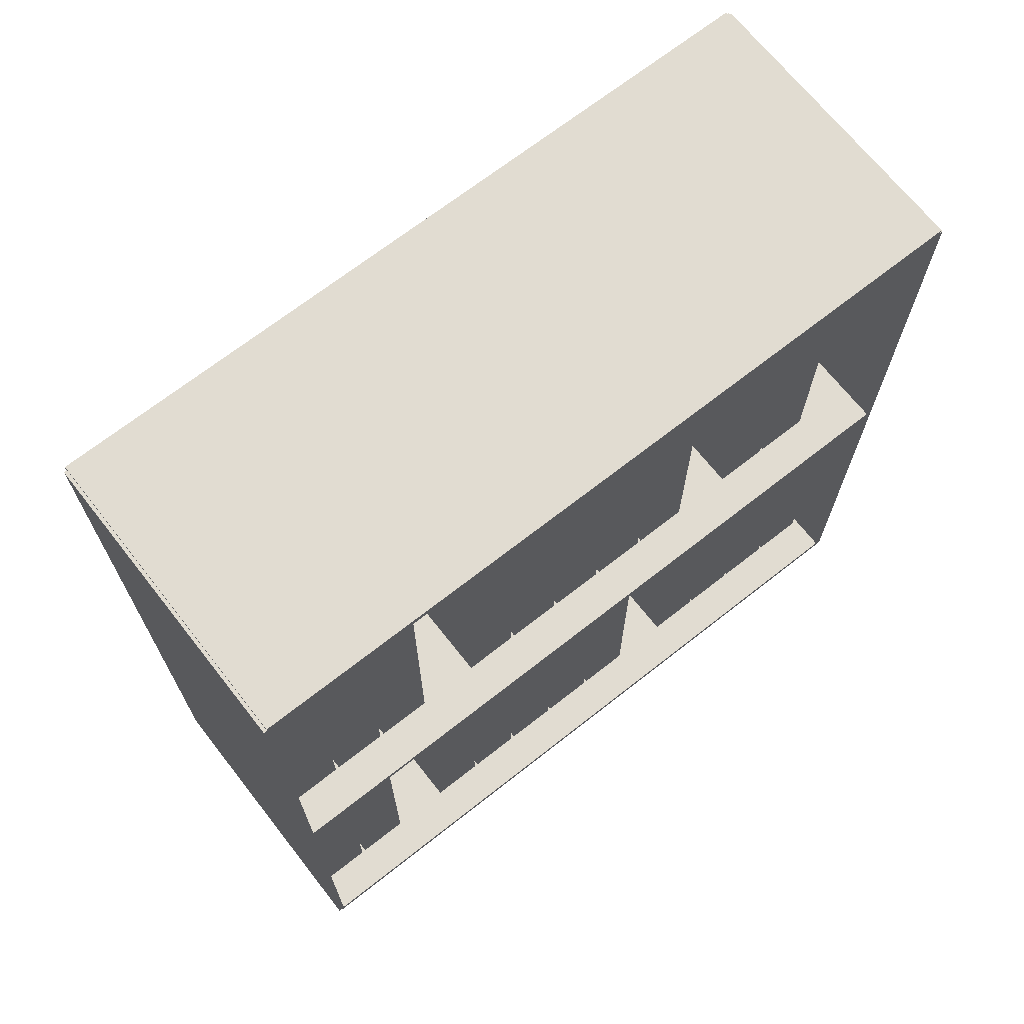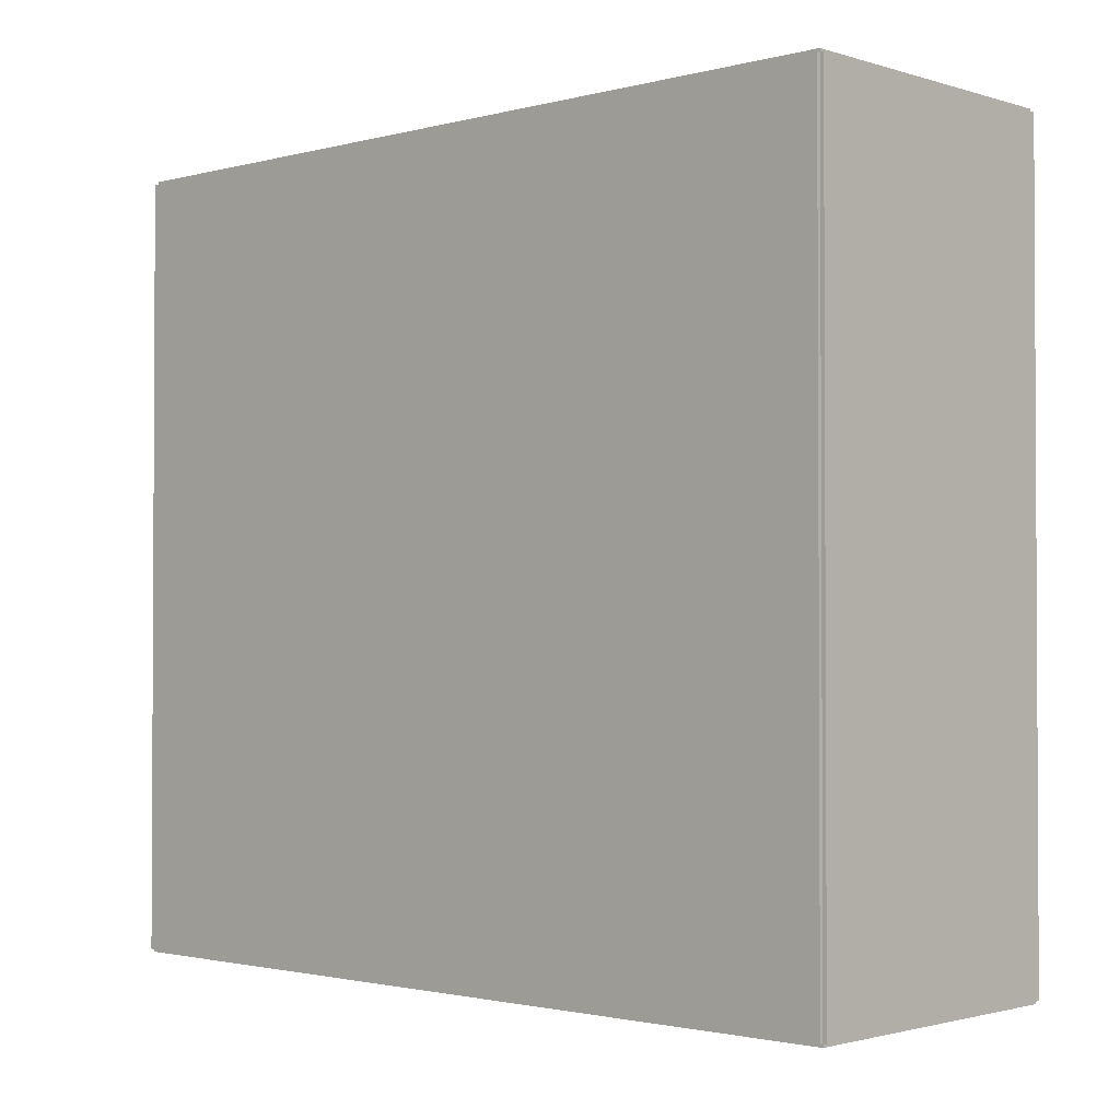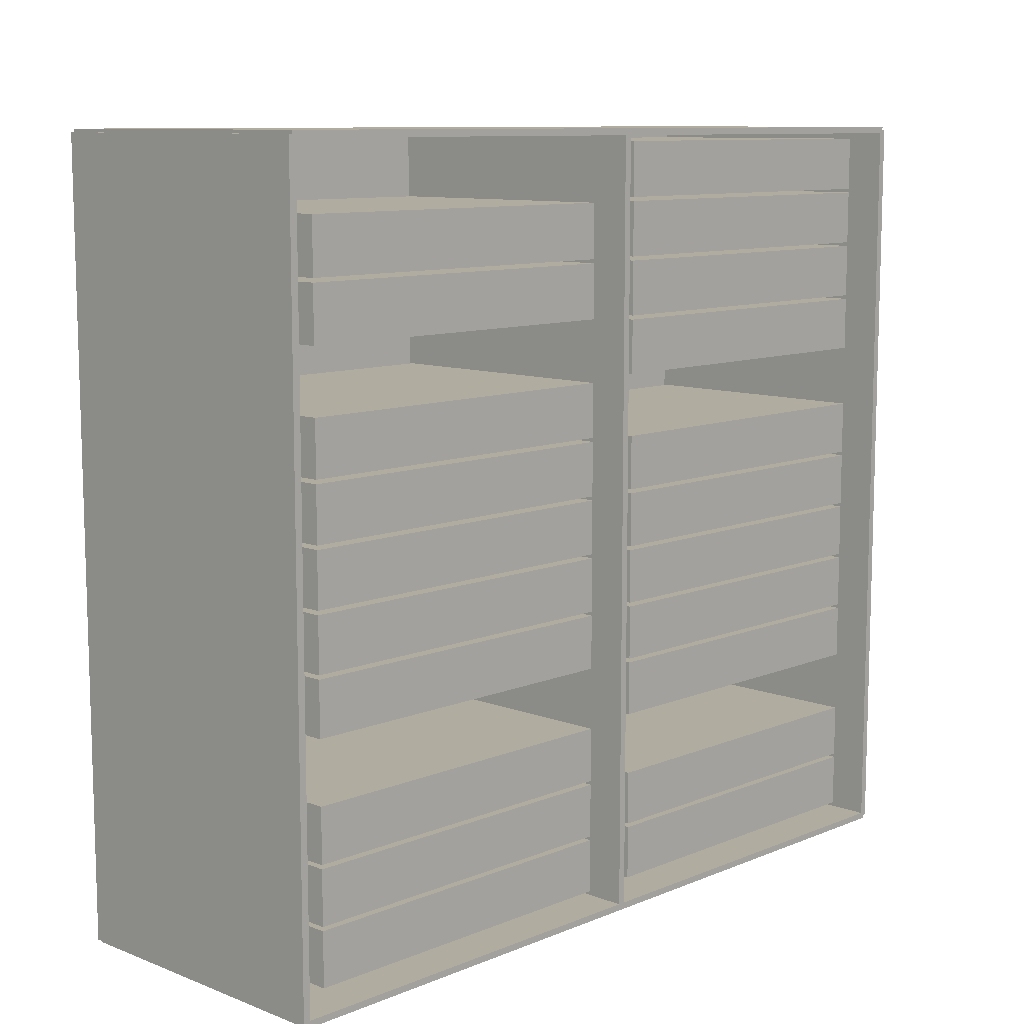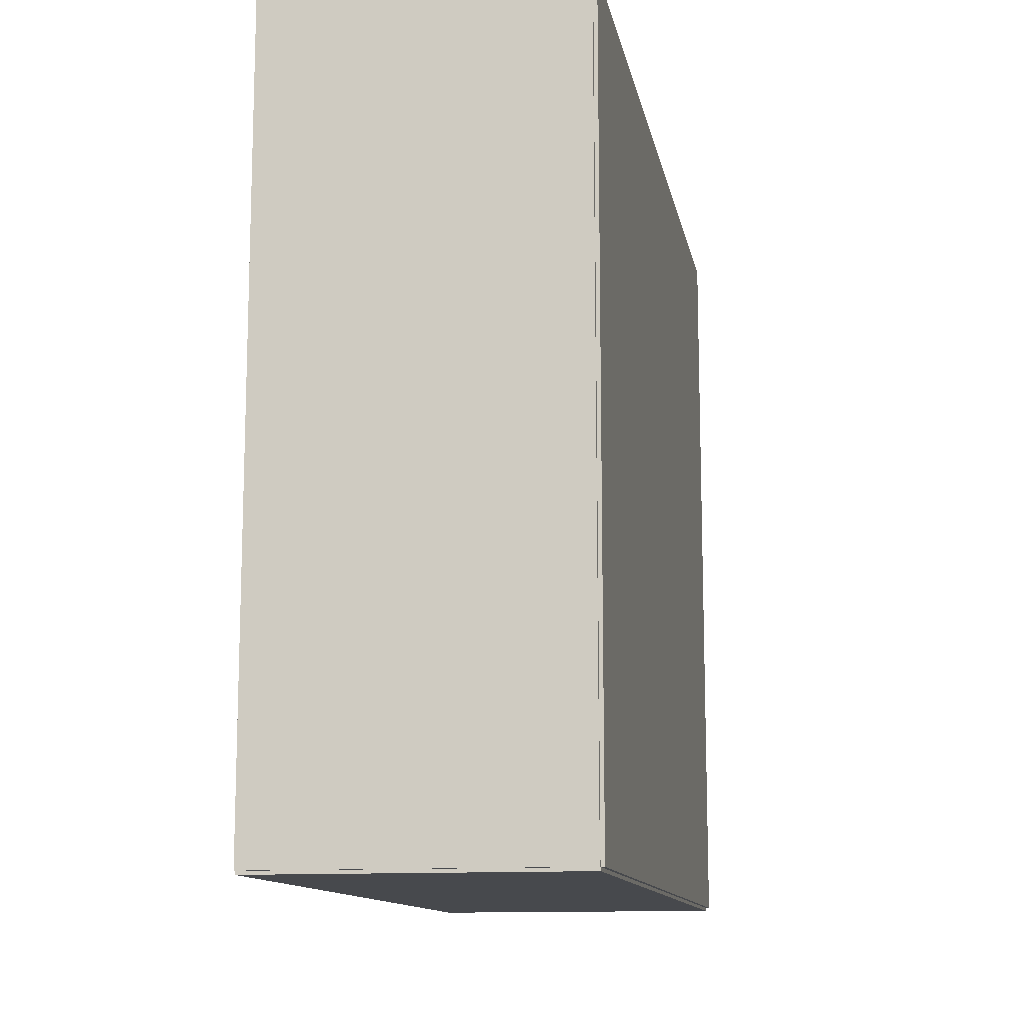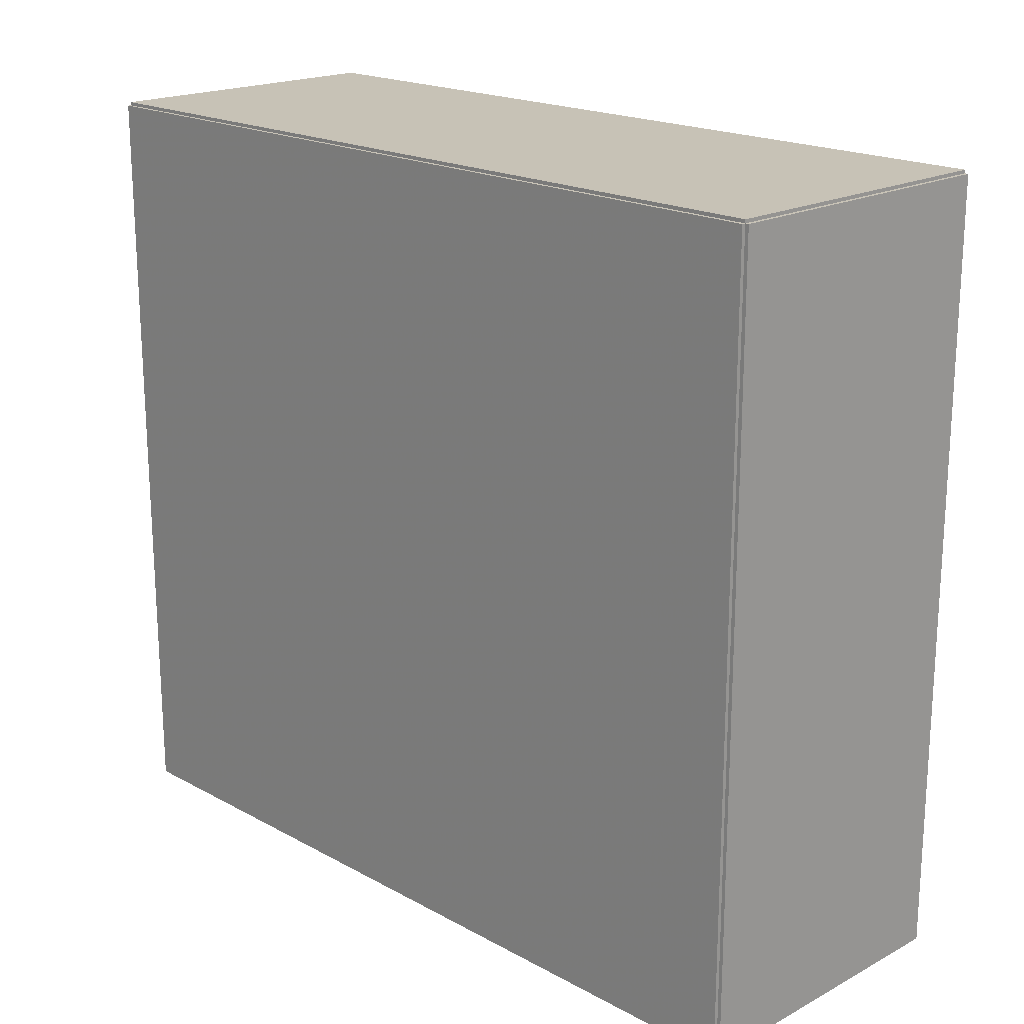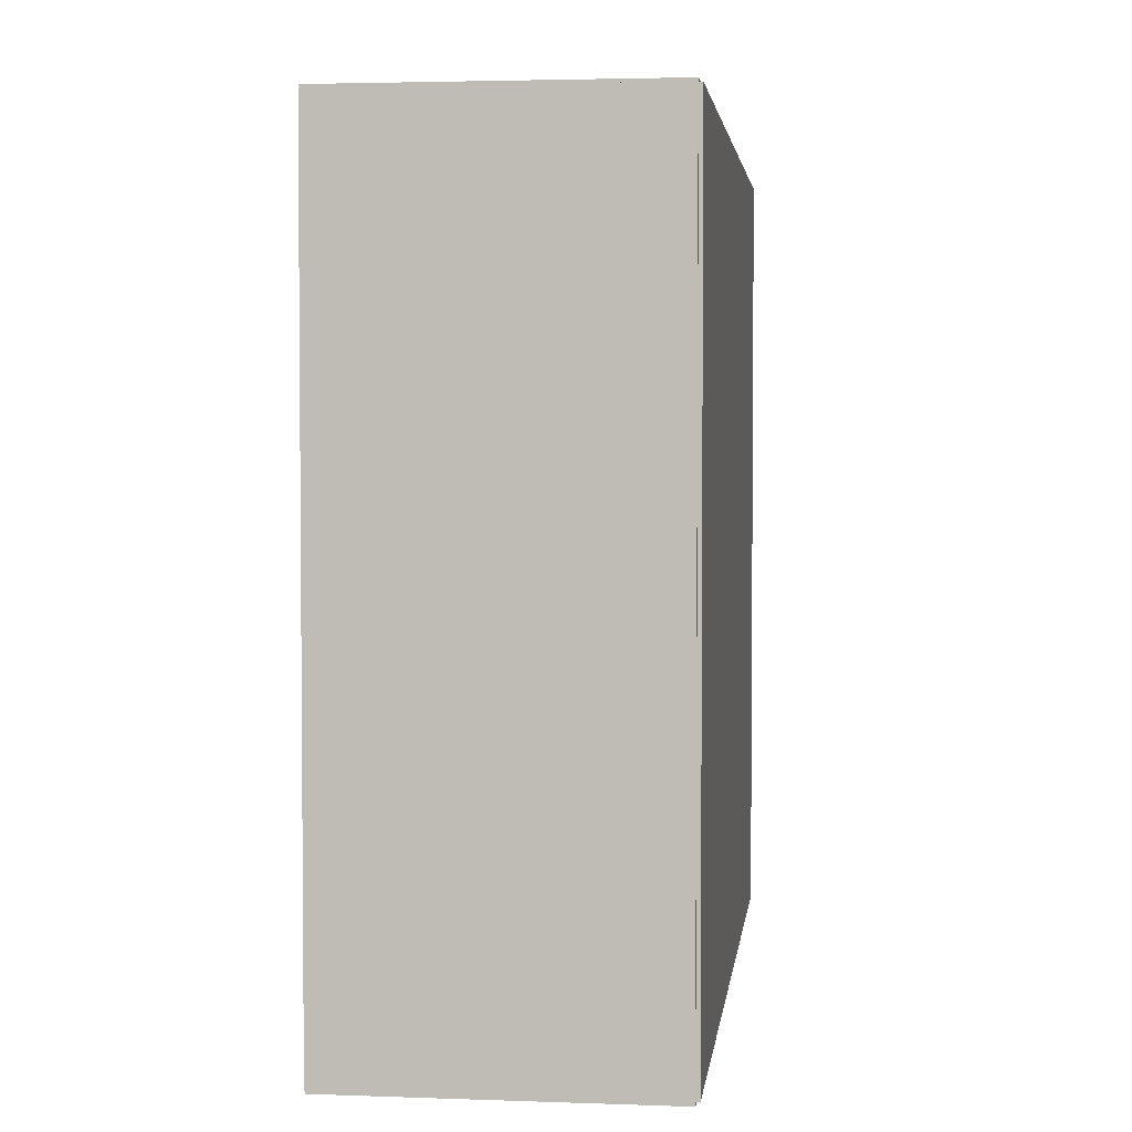
<metadata>
{"format":"obj","ext":"obj","renderer":"f3d","projection":"perspective","resolution":1024,"background":"white","views":[{"elev":69.0,"azim":51.8,"up":"+Z"},{"elev":-1.7,"azim":-47.0,"up":"+Y"},{"elev":10.0,"azim":44.0,"up":"+Y"},{"elev":-12.3,"azim":-169.4,"up":"+Y"},{"elev":19.3,"azim":-44.6,"up":"+Y"},{"elev":3.2,"azim":-173.1,"up":"+Y"}]}
</metadata>
<code>
v -0.1036 -0.2629 -0.002479
v -0.1036 -0.2629 0.002479
v -0.1036 0.2629 -0.002479
v -0.1036 0.2629 0.002479
v 0.1036 -0.2629 -0.002479
v 0.1036 -0.2629 0.002479
v 0.1036 0.2629 -0.002479
v 0.1036 0.2629 0.002479
v -0.1011 -0.2629 0
v -0.1061 -0.2629 0
v -0.1011 0.2629 0
v -0.1061 0.2629 0
v -0.1011 -0.2629 0.5698
v -0.1061 -0.2629 0.5698
v -0.1011 0.2629 0.5698
v -0.1061 0.2629 0.5698
v -0.1036 -0.2629 0.2824
v -0.1036 -0.2629 0.2874
v -0.1036 0.2629 0.2824
v -0.1036 0.2629 0.2874
v 0.1036 -0.2629 0.2824
v 0.1036 -0.2629 0.2874
v 0.1036 0.2629 0.2824
v 0.1036 0.2629 0.2874
v -0.1036 0.2606 0.5698
v -0.1036 0.2651 0.5698
v -0.1036 0.2606 0
v -0.1036 0.2651 0
v 0.1036 0.2606 0.5698
v 0.1036 0.2651 0.5698
v 0.1036 0.2606 0
v 0.1036 0.2651 0
v -0.1036 -0.2606 0
v -0.1036 -0.2651 0
v -0.1036 -0.2606 0.5698
v -0.1036 -0.2651 0.5698
v 0.1036 -0.2606 0
v 0.1036 -0.2651 0
v 0.1036 -0.2606 0.5698
v 0.1036 -0.2651 0.5698
v -0.1036 -0.2629 0.5673
v -0.1036 -0.2629 0.5722
v -0.1036 0.2629 0.5673
v -0.1036 0.2629 0.5722
v 0.1036 -0.2629 0.5673
v 0.1036 -0.2629 0.5722
v 0.1036 0.2629 0.5673
v 0.1036 0.2629 0.5722
v -0.09863 -0.2209 0
v -0.09863 -0.2579 0
v -0.09863 -0.2209 0.2477
v -0.09863 -0.2579 0.2477
v 0.07648 -0.2209 0
v 0.07648 -0.2579 0
v 0.07648 -0.2209 0.2477
v 0.07648 -0.2579 0.2477
v -0.09863 -0.1811 0
v -0.09863 -0.2181 0
v -0.09863 -0.1811 0.2477
v -0.09863 -0.2181 0.2477
v 0.07648 -0.1811 0
v 0.07648 -0.2181 0
v 0.07648 -0.1811 0.2477
v 0.07648 -0.2181 0.2477
v -0.09863 -0.1015 0
v -0.09863 -0.1386 0
v -0.09863 -0.1015 0.2477
v -0.09863 -0.1386 0.2477
v 0.07648 -0.1015 0
v 0.07648 -0.1386 0
v 0.07648 -0.1015 0.2477
v 0.07648 -0.1386 0.2477
v -0.09863 -0.06175 0
v -0.09863 -0.09881 0
v -0.09863 -0.06175 0.2477
v -0.09863 -0.09881 0.2477
v 0.07648 -0.06175 0
v 0.07648 -0.09881 0
v 0.07648 -0.06175 0.2477
v 0.07648 -0.09881 0.2477
v -0.09863 -0.02197 0
v -0.09863 -0.05904 0
v -0.09863 -0.02197 0.2477
v -0.09863 -0.05904 0.2477
v 0.07648 -0.02197 0
v 0.07648 -0.05904 0
v 0.07648 -0.02197 0.2477
v 0.07648 -0.05904 0.2477
v -0.09863 0.0178 0
v -0.09863 -0.01926 0
v -0.09863 0.0178 0.2477
v -0.09863 -0.01926 0.2477
v 0.07648 0.0178 0
v 0.07648 -0.01926 0
v 0.07648 0.0178 0.2477
v 0.07648 -0.01926 0.2477
v -0.09863 0.05758 0
v -0.09863 0.02052 0
v -0.09863 0.05758 0.2477
v -0.09863 0.02052 0.2477
v 0.07648 0.05758 0
v 0.07648 0.02052 0
v 0.07648 0.05758 0.2477
v 0.07648 0.02052 0.2477
v -0.09863 0.1371 0
v -0.09863 0.1001 0
v -0.09863 0.1371 0.2477
v -0.09863 0.1001 0.2477
v 0.07648 0.1371 0
v 0.07648 0.1001 0
v 0.07648 0.1371 0.2477
v 0.07648 0.1001 0.2477
v -0.09863 0.1769 0
v -0.09863 0.1398 0
v -0.09863 0.1769 0.2477
v -0.09863 0.1398 0.2477
v 0.07648 0.1769 0
v 0.07648 0.1398 0
v 0.07648 0.1769 0.2477
v 0.07648 0.1398 0.2477
v -0.09863 0.2167 0
v -0.09863 0.1796 0
v -0.09863 0.2167 0.2477
v -0.09863 0.1796 0.2477
v 0.07648 0.2167 0
v 0.07648 0.1796 0
v 0.07648 0.2167 0.2477
v 0.07648 0.1796 0.2477
v -0.09863 0.2565 0
v -0.09863 0.2194 0
v -0.09863 0.2565 0.2477
v -0.09863 0.2194 0.2477
v 0.07648 0.2565 0
v 0.07648 0.2194 0
v 0.07648 0.2565 0.2477
v 0.07648 0.2194 0.2477
v -0.09863 -0.2209 0.2849
v -0.09863 -0.2579 0.2849
v -0.09863 -0.2209 0.5326
v -0.09863 -0.2579 0.5326
v 0.07648 -0.2209 0.2849
v 0.07648 -0.2579 0.2849
v 0.07648 -0.2209 0.5326
v 0.07648 -0.2579 0.5326
v -0.09863 -0.1811 0.2849
v -0.09863 -0.2181 0.2849
v -0.09863 -0.1811 0.5326
v -0.09863 -0.2181 0.5326
v 0.07648 -0.1811 0.2849
v 0.07648 -0.2181 0.2849
v 0.07648 -0.1811 0.5326
v 0.07648 -0.2181 0.5326
v -0.09863 -0.1413 0.2849
v -0.09863 -0.1784 0.2849
v -0.09863 -0.1413 0.5326
v -0.09863 -0.1784 0.5326
v 0.07648 -0.1413 0.2849
v 0.07648 -0.1784 0.2849
v 0.07648 -0.1413 0.5326
v 0.07648 -0.1784 0.5326
v -0.09863 -0.06175 0.2849
v -0.09863 -0.09881 0.2849
v -0.09863 -0.06175 0.5326
v -0.09863 -0.09881 0.5326
v 0.07648 -0.06175 0.2849
v 0.07648 -0.09881 0.2849
v 0.07648 -0.06175 0.5326
v 0.07648 -0.09881 0.5326
v -0.09863 -0.02197 0.2849
v -0.09863 -0.05904 0.2849
v -0.09863 -0.02197 0.5326
v -0.09863 -0.05904 0.5326
v 0.07648 -0.02197 0.2849
v 0.07648 -0.05904 0.2849
v 0.07648 -0.02197 0.5326
v 0.07648 -0.05904 0.5326
v -0.09863 0.0178 0.2849
v -0.09863 -0.01926 0.2849
v -0.09863 0.0178 0.5326
v -0.09863 -0.01926 0.5326
v 0.07648 0.0178 0.2849
v 0.07648 -0.01926 0.2849
v 0.07648 0.0178 0.5326
v 0.07648 -0.01926 0.5326
v -0.09863 0.05758 0.2849
v -0.09863 0.02052 0.2849
v -0.09863 0.05758 0.5326
v -0.09863 0.02052 0.5326
v 0.07648 0.05758 0.2849
v 0.07648 0.02052 0.2849
v 0.07648 0.05758 0.5326
v 0.07648 0.02052 0.5326
v -0.09863 0.09735 0.2849
v -0.09863 0.06029 0.2849
v -0.09863 0.09735 0.5326
v -0.09863 0.06029 0.5326
v 0.07648 0.09735 0.2849
v 0.07648 0.06029 0.2849
v 0.07648 0.09735 0.5326
v 0.07648 0.06029 0.5326
v -0.09863 0.1769 0.2849
v -0.09863 0.1398 0.2849
v -0.09863 0.1769 0.5326
v -0.09863 0.1398 0.5326
v 0.07648 0.1769 0.2849
v 0.07648 0.1398 0.2849
v 0.07648 0.1769 0.5326
v 0.07648 0.1398 0.5326
v -0.09863 0.2167 0.2849
v -0.09863 0.1796 0.2849
v -0.09863 0.2167 0.5326
v -0.09863 0.1796 0.5326
v 0.07648 0.2167 0.2849
v 0.07648 0.1796 0.2849
v 0.07648 0.2167 0.5326
v 0.07648 0.1796 0.5326
f 2 4 1
f 5 2 1
f 1 4 3
f 3 5 1
f 2 8 4
f 6 2 5
f 6 8 2
f 4 8 3
f 7 5 3
f 3 8 7
f 7 6 5
f 8 6 7
f 10 12 9
f 13 10 9
f 9 12 11
f 11 13 9
f 10 16 12
f 14 10 13
f 14 16 10
f 12 16 11
f 15 13 11
f 11 16 15
f 15 14 13
f 16 14 15
f 18 20 17
f 21 18 17
f 17 20 19
f 19 21 17
f 18 24 20
f 22 18 21
f 22 24 18
f 20 24 19
f 23 21 19
f 19 24 23
f 23 22 21
f 24 22 23
f 26 28 25
f 29 26 25
f 25 28 27
f 27 29 25
f 26 32 28
f 30 26 29
f 30 32 26
f 28 32 27
f 31 29 27
f 27 32 31
f 31 30 29
f 32 30 31
f 34 36 33
f 37 34 33
f 33 36 35
f 35 37 33
f 34 40 36
f 38 34 37
f 38 40 34
f 36 40 35
f 39 37 35
f 35 40 39
f 39 38 37
f 40 38 39
f 42 44 41
f 45 42 41
f 41 44 43
f 43 45 41
f 42 48 44
f 46 42 45
f 46 48 42
f 44 48 43
f 47 45 43
f 43 48 47
f 47 46 45
f 48 46 47
f 50 52 49
f 53 50 49
f 49 52 51
f 51 53 49
f 50 56 52
f 54 50 53
f 54 56 50
f 52 56 51
f 55 53 51
f 51 56 55
f 55 54 53
f 56 54 55
f 58 60 57
f 61 58 57
f 57 60 59
f 59 61 57
f 58 64 60
f 62 58 61
f 62 64 58
f 60 64 59
f 63 61 59
f 59 64 63
f 63 62 61
f 64 62 63
f 66 68 65
f 69 66 65
f 65 68 67
f 67 69 65
f 66 72 68
f 70 66 69
f 70 72 66
f 68 72 67
f 71 69 67
f 67 72 71
f 71 70 69
f 72 70 71
f 74 76 73
f 77 74 73
f 73 76 75
f 75 77 73
f 74 80 76
f 78 74 77
f 78 80 74
f 76 80 75
f 79 77 75
f 75 80 79
f 79 78 77
f 80 78 79
f 82 84 81
f 85 82 81
f 81 84 83
f 83 85 81
f 82 88 84
f 86 82 85
f 86 88 82
f 84 88 83
f 87 85 83
f 83 88 87
f 87 86 85
f 88 86 87
f 90 92 89
f 93 90 89
f 89 92 91
f 91 93 89
f 90 96 92
f 94 90 93
f 94 96 90
f 92 96 91
f 95 93 91
f 91 96 95
f 95 94 93
f 96 94 95
f 98 100 97
f 101 98 97
f 97 100 99
f 99 101 97
f 98 104 100
f 102 98 101
f 102 104 98
f 100 104 99
f 103 101 99
f 99 104 103
f 103 102 101
f 104 102 103
f 106 108 105
f 109 106 105
f 105 108 107
f 107 109 105
f 106 112 108
f 110 106 109
f 110 112 106
f 108 112 107
f 111 109 107
f 107 112 111
f 111 110 109
f 112 110 111
f 114 116 113
f 117 114 113
f 113 116 115
f 115 117 113
f 114 120 116
f 118 114 117
f 118 120 114
f 116 120 115
f 119 117 115
f 115 120 119
f 119 118 117
f 120 118 119
f 122 124 121
f 125 122 121
f 121 124 123
f 123 125 121
f 122 128 124
f 126 122 125
f 126 128 122
f 124 128 123
f 127 125 123
f 123 128 127
f 127 126 125
f 128 126 127
f 130 132 129
f 133 130 129
f 129 132 131
f 131 133 129
f 130 136 132
f 134 130 133
f 134 136 130
f 132 136 131
f 135 133 131
f 131 136 135
f 135 134 133
f 136 134 135
f 138 140 137
f 141 138 137
f 137 140 139
f 139 141 137
f 138 144 140
f 142 138 141
f 142 144 138
f 140 144 139
f 143 141 139
f 139 144 143
f 143 142 141
f 144 142 143
f 146 148 145
f 149 146 145
f 145 148 147
f 147 149 145
f 146 152 148
f 150 146 149
f 150 152 146
f 148 152 147
f 151 149 147
f 147 152 151
f 151 150 149
f 152 150 151
f 154 156 153
f 157 154 153
f 153 156 155
f 155 157 153
f 154 160 156
f 158 154 157
f 158 160 154
f 156 160 155
f 159 157 155
f 155 160 159
f 159 158 157
f 160 158 159
f 162 164 161
f 165 162 161
f 161 164 163
f 163 165 161
f 162 168 164
f 166 162 165
f 166 168 162
f 164 168 163
f 167 165 163
f 163 168 167
f 167 166 165
f 168 166 167
f 170 172 169
f 173 170 169
f 169 172 171
f 171 173 169
f 170 176 172
f 174 170 173
f 174 176 170
f 172 176 171
f 175 173 171
f 171 176 175
f 175 174 173
f 176 174 175
f 178 180 177
f 181 178 177
f 177 180 179
f 179 181 177
f 178 184 180
f 182 178 181
f 182 184 178
f 180 184 179
f 183 181 179
f 179 184 183
f 183 182 181
f 184 182 183
f 186 188 185
f 189 186 185
f 185 188 187
f 187 189 185
f 186 192 188
f 190 186 189
f 190 192 186
f 188 192 187
f 191 189 187
f 187 192 191
f 191 190 189
f 192 190 191
f 194 196 193
f 197 194 193
f 193 196 195
f 195 197 193
f 194 200 196
f 198 194 197
f 198 200 194
f 196 200 195
f 199 197 195
f 195 200 199
f 199 198 197
f 200 198 199
f 202 204 201
f 205 202 201
f 201 204 203
f 203 205 201
f 202 208 204
f 206 202 205
f 206 208 202
f 204 208 203
f 207 205 203
f 203 208 207
f 207 206 205
f 208 206 207
f 210 212 209
f 213 210 209
f 209 212 211
f 211 213 209
f 210 216 212
f 214 210 213
f 214 216 210
f 212 216 211
f 215 213 211
f 211 216 215
f 215 214 213
f 216 214 215

</code>
